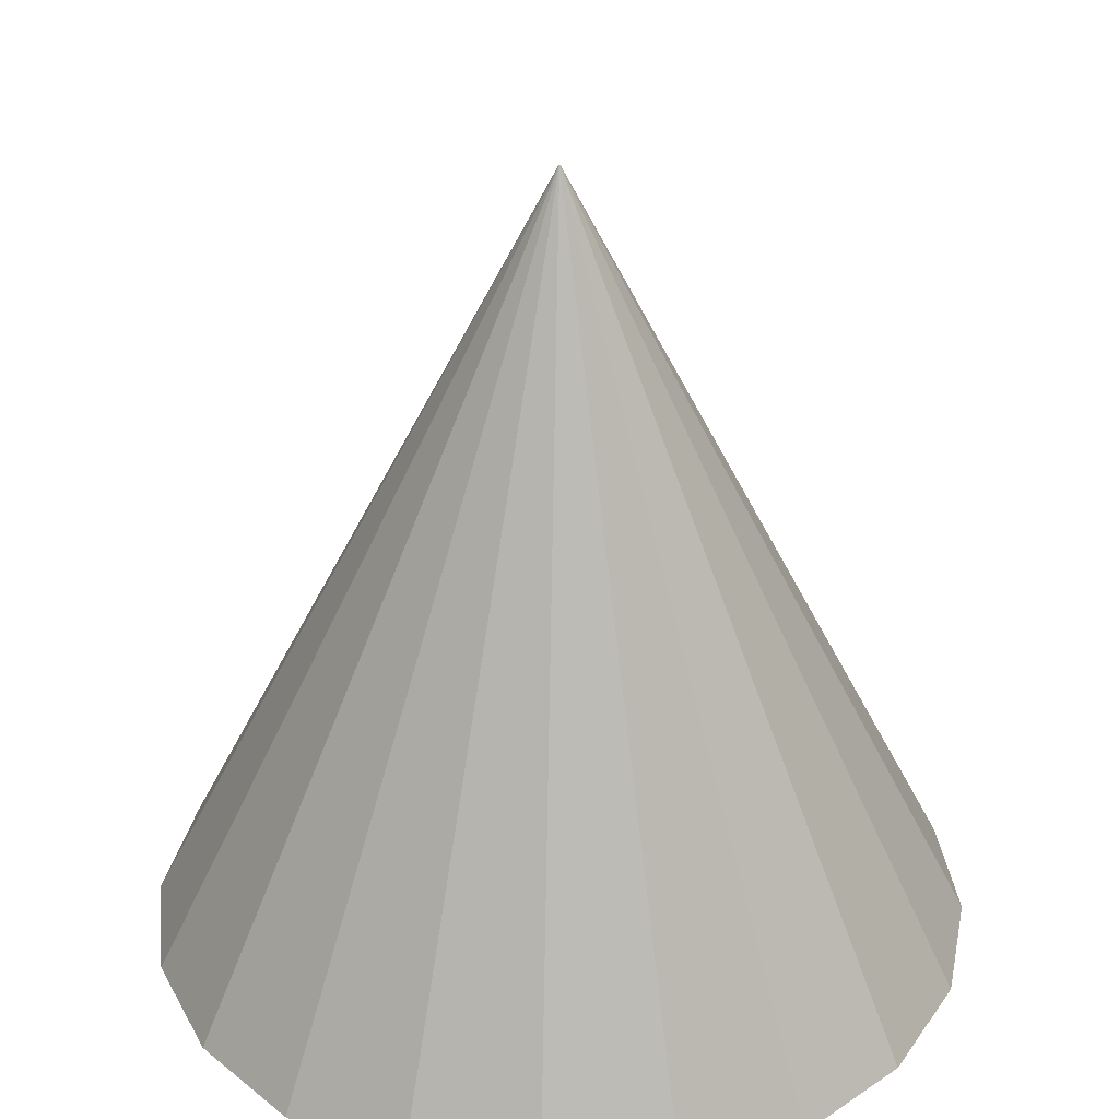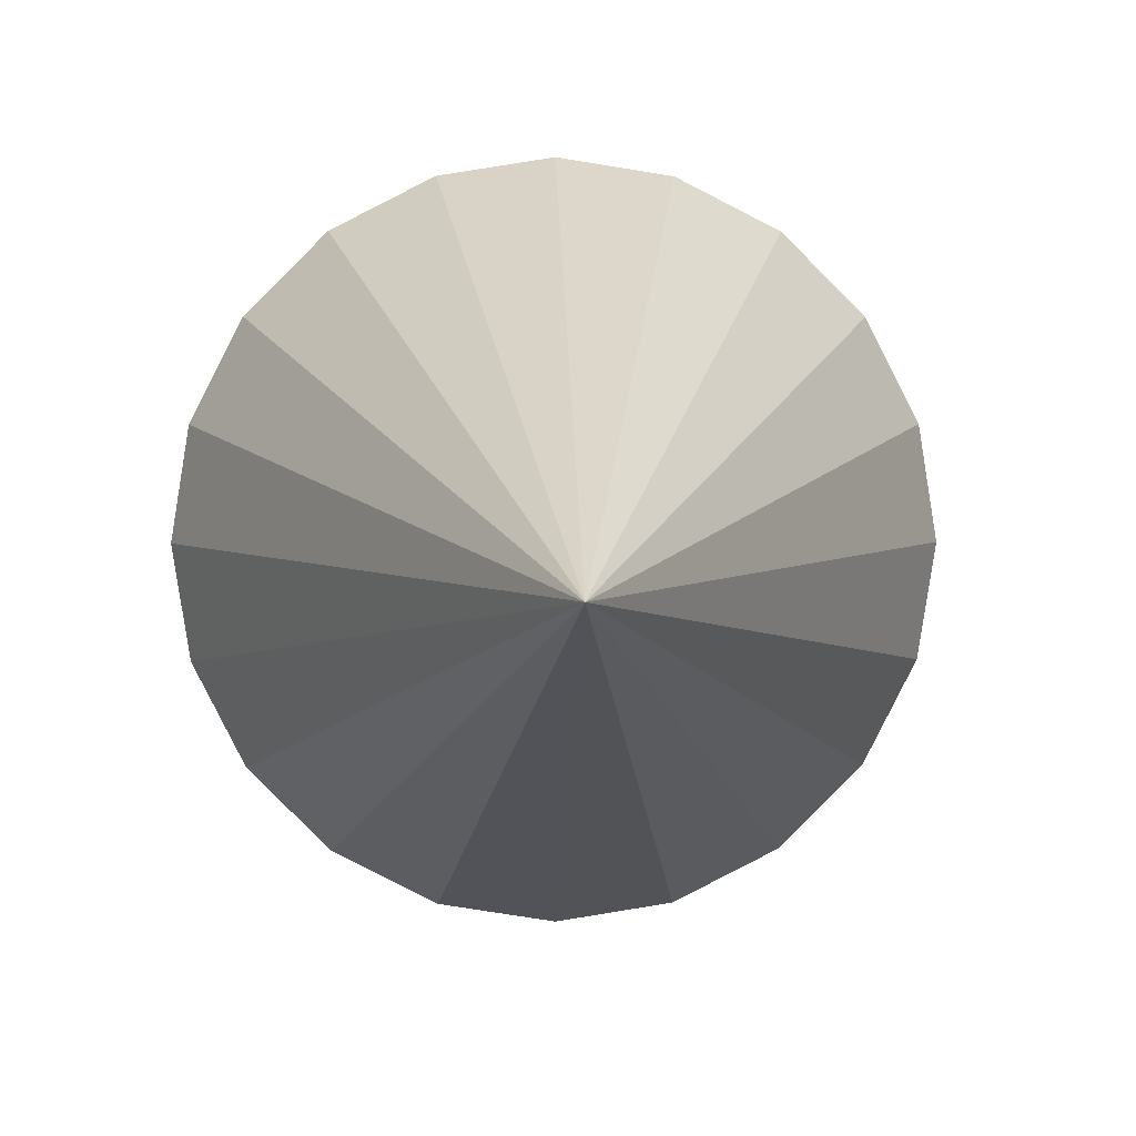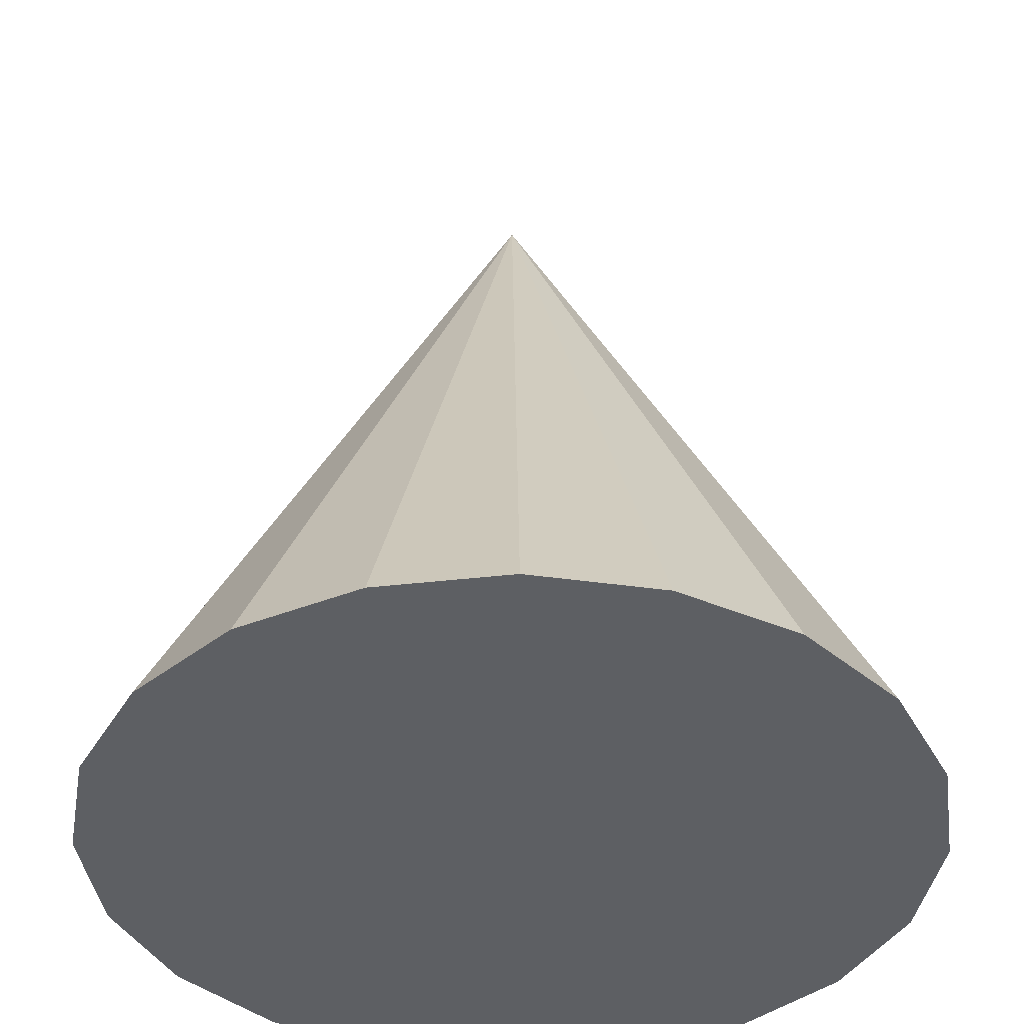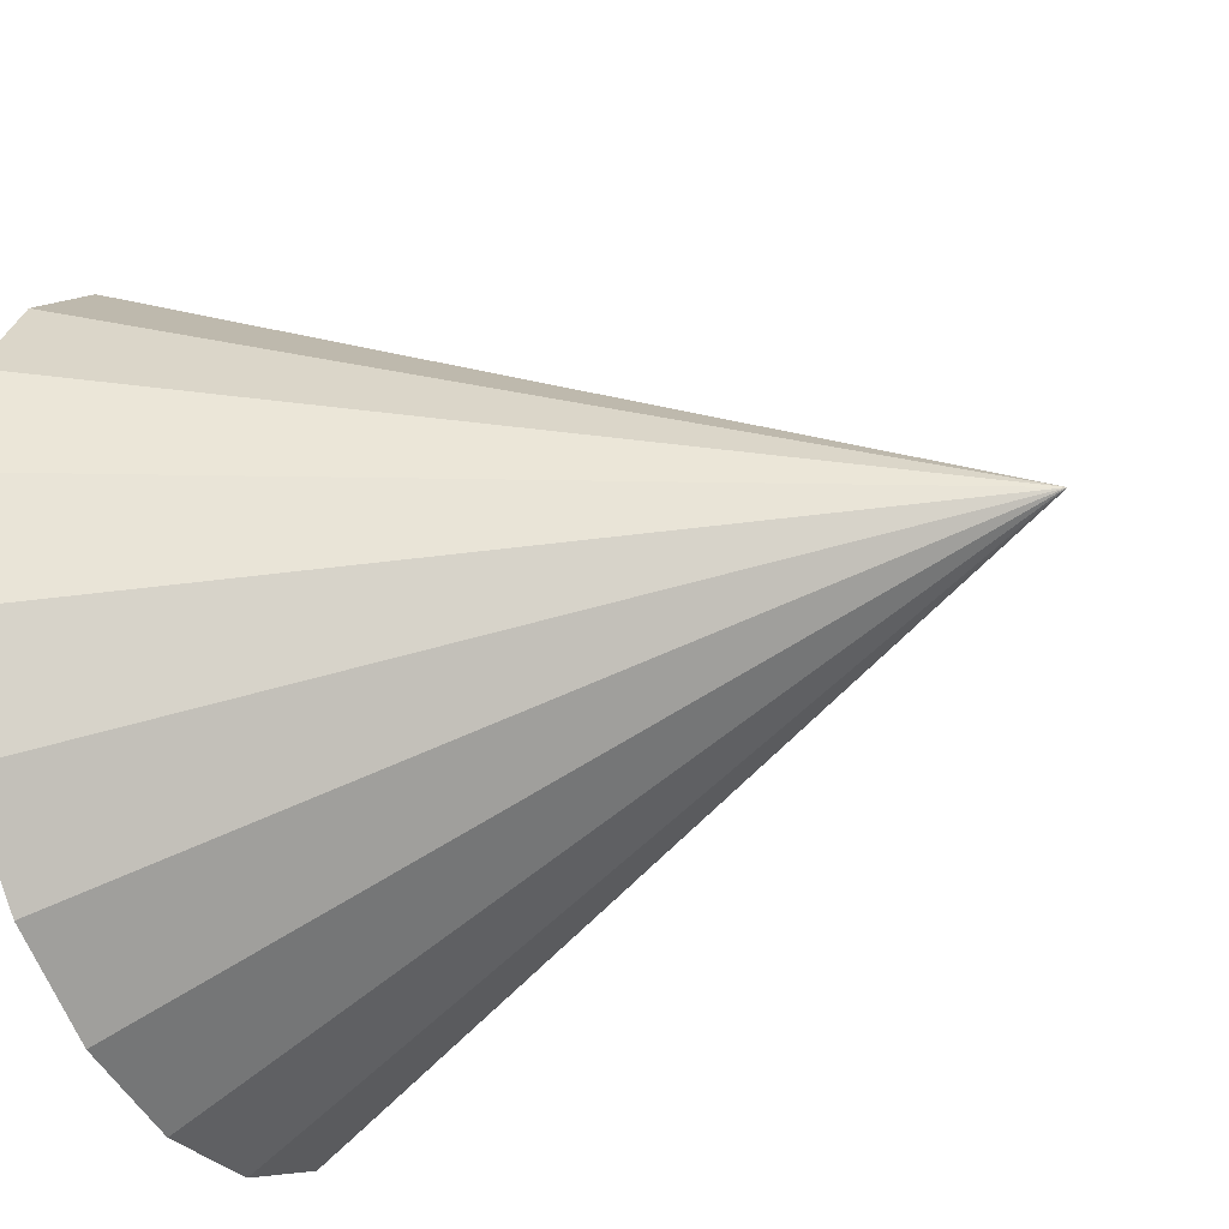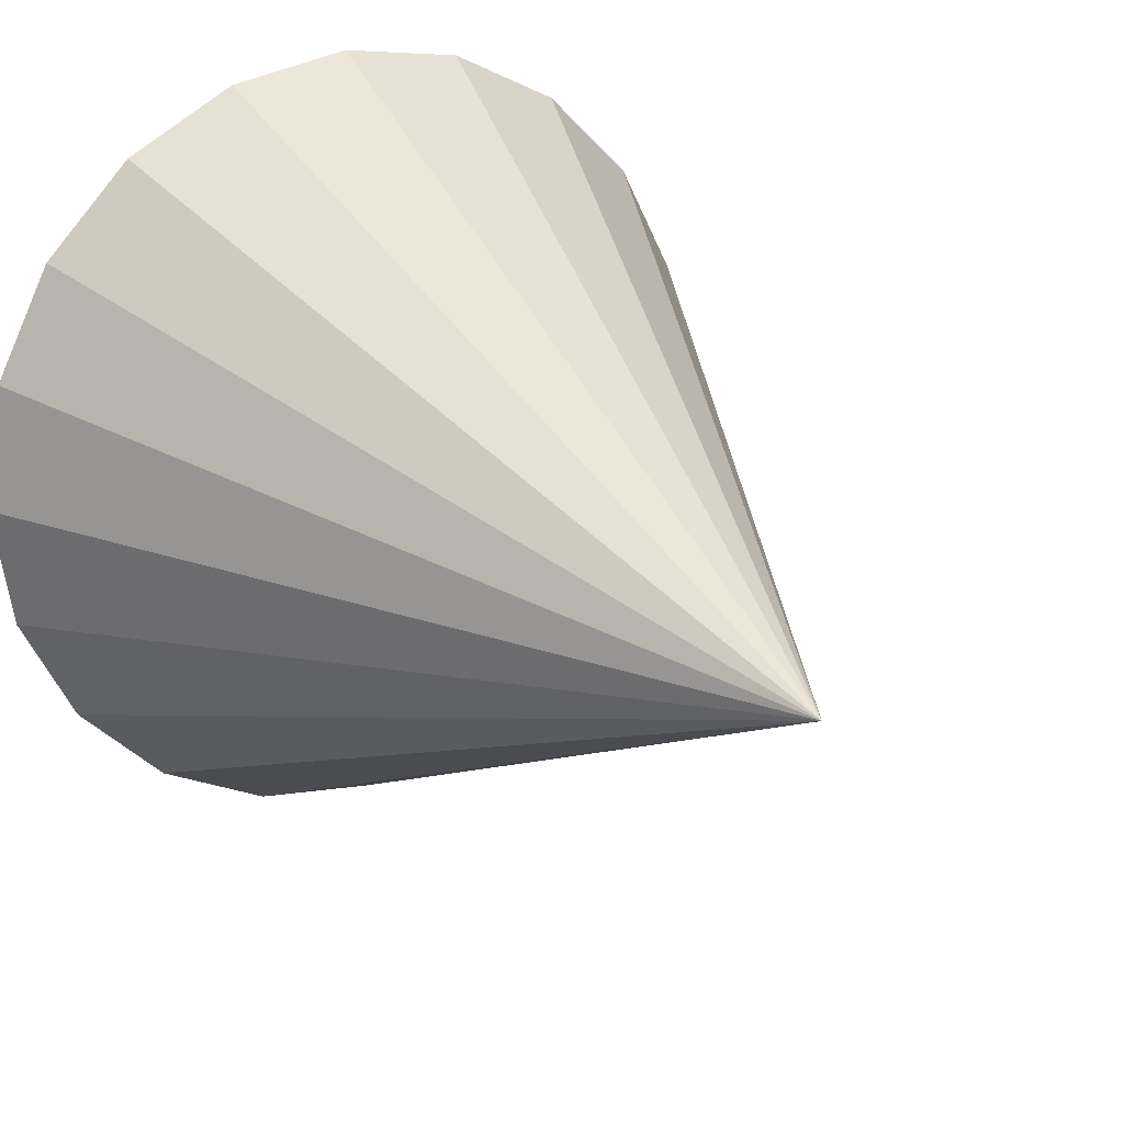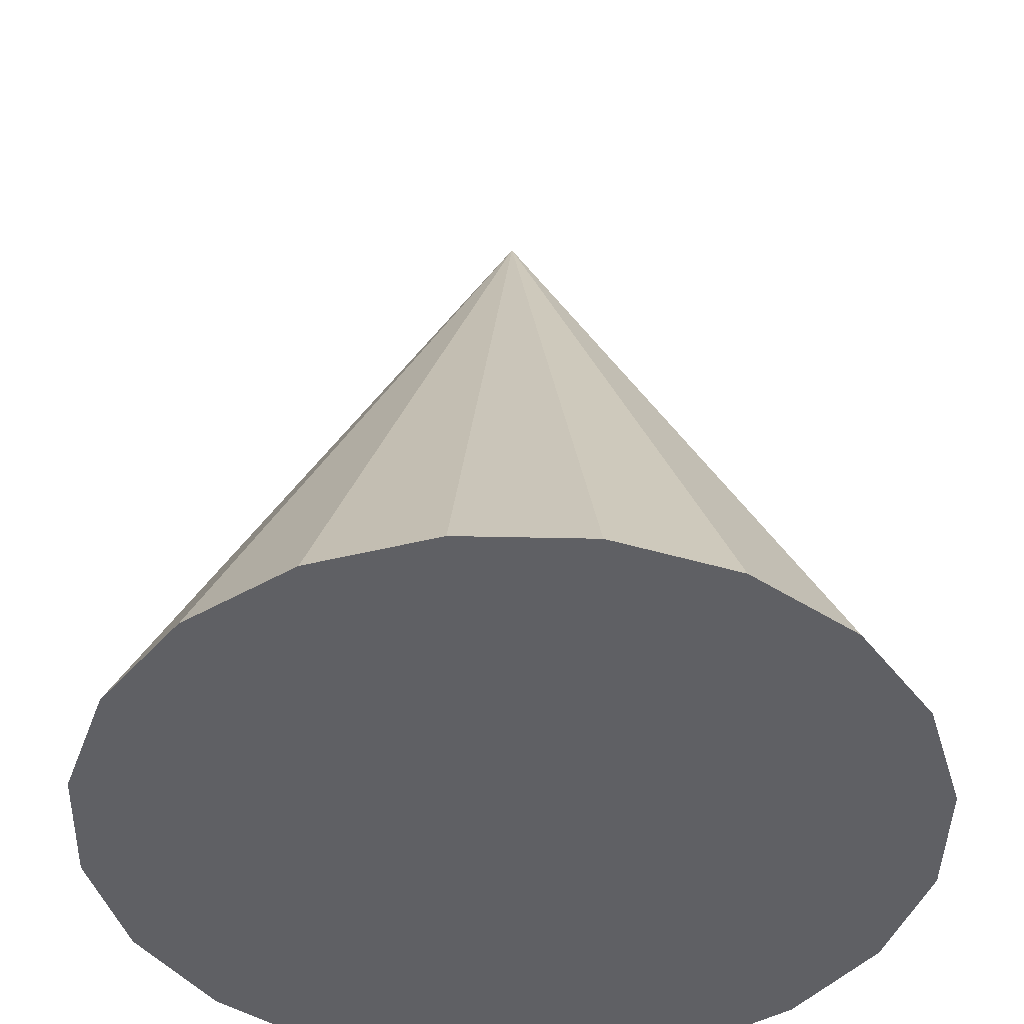
<metadata>
{"format":"obj","ext":"obj","renderer":"f3d","projection":"perspective","resolution":1024,"background":"white","views":[{"elev":32.9,"azim":92.4,"up":"+Y"},{"elev":3.8,"azim":178.1,"up":"+Z"},{"elev":-40.0,"azim":53.1,"up":"+Y"},{"elev":-36.4,"azim":115.3,"up":"+Z"},{"elev":22.3,"azim":148.2,"up":"+Z"},{"elev":-43.3,"azim":43.5,"up":"+Y"}]}
</metadata>
<code>
o Cone (3)
g Cone (3)
v 0 0 0
v 0.04894 0 0.309
v 1 2 0
v 1 0 0
v 0.191 0 0.5878
v 0.4122 0 0.809
v 0.691 0 0.9511
v 1 0 1
v 1.309 0 0.9511
v 1.588 0 0.809
v 1.809 0 0.5878
v 1.951 0 0.309
v 2 0 -8.742e-08
v 1.951 0 -0.309
v 1.809 0 -0.5878
v 1.588 0 -0.809
v 1.309 0 -0.9511
v 1 0 -1
v 0.691 0 -0.9511
v 0.4122 0 -0.809
v 0.191 0 -0.5878
v 0.04894 0 -0.309
f 1 2 3
f 4 2 1
f 2 5 3
f 4 5 2
f 5 6 3
f 4 6 5
f 6 7 3
f 4 7 6
f 7 8 3
f 4 8 7
f 8 9 3
f 4 9 8
f 9 10 3
f 4 10 9
f 10 11 3
f 4 11 10
f 11 12 3
f 4 12 11
f 12 13 3
f 4 13 12
f 13 14 3
f 4 14 13
f 14 15 3
f 4 15 14
f 15 16 3
f 4 16 15
f 16 17 3
f 4 17 16
f 17 18 3
f 4 18 17
f 18 19 3
f 4 19 18
f 19 20 3
f 4 20 19
f 20 21 3
f 4 21 20
f 21 22 3
f 4 22 21
f 22 1 3
f 4 1 22

</code>
